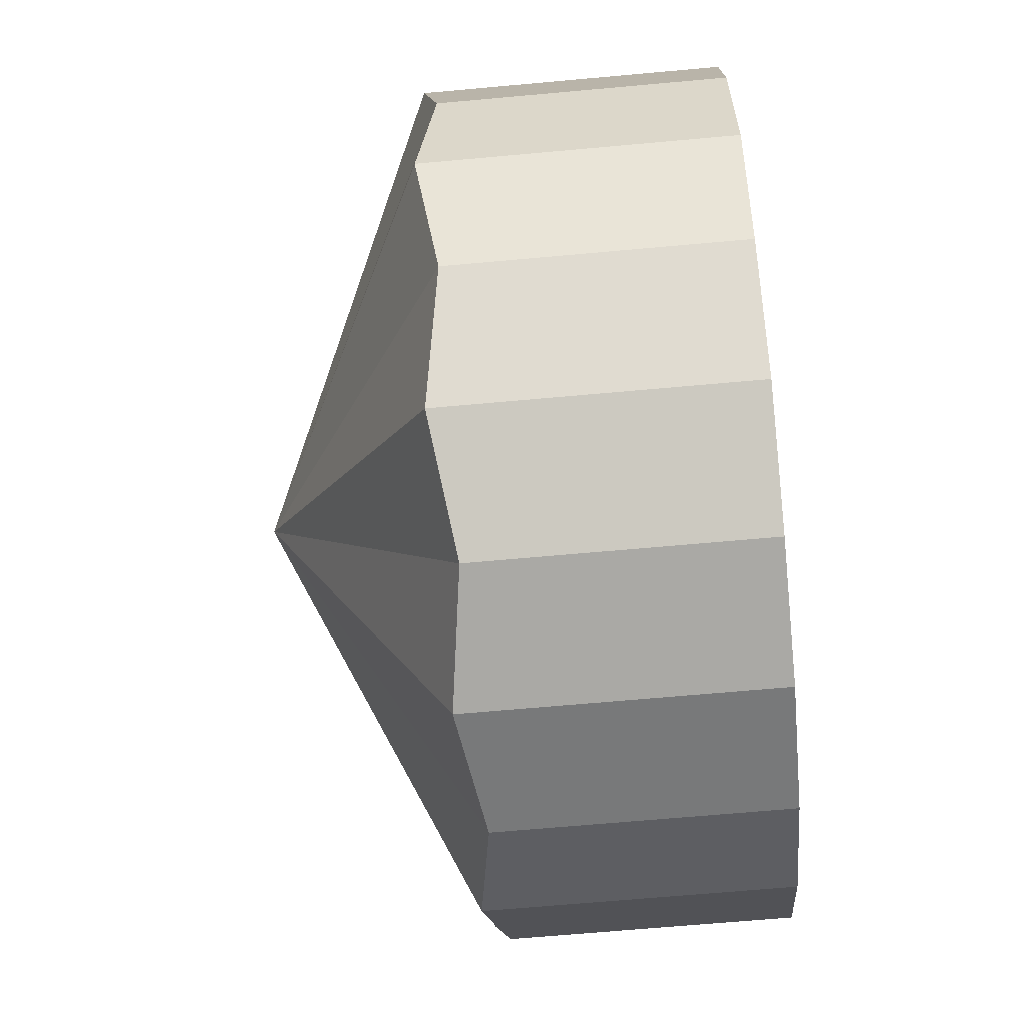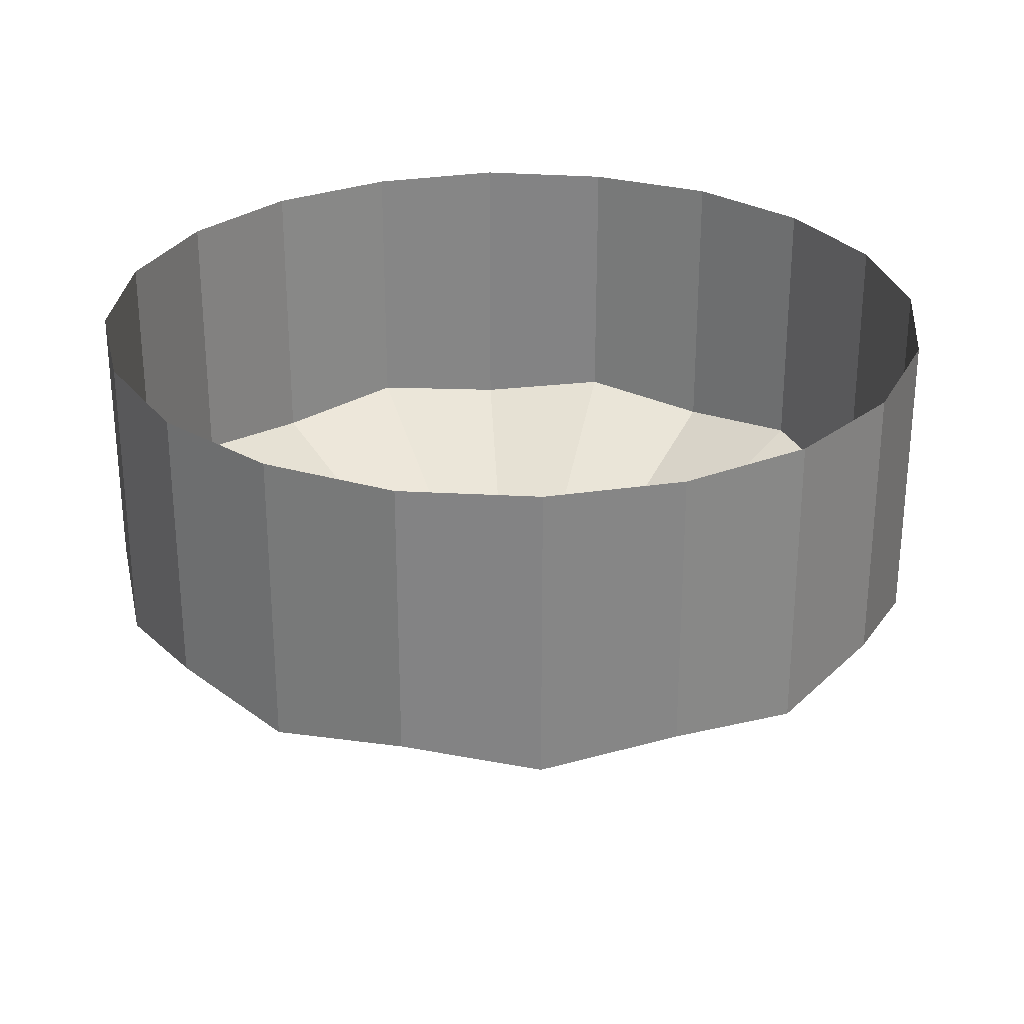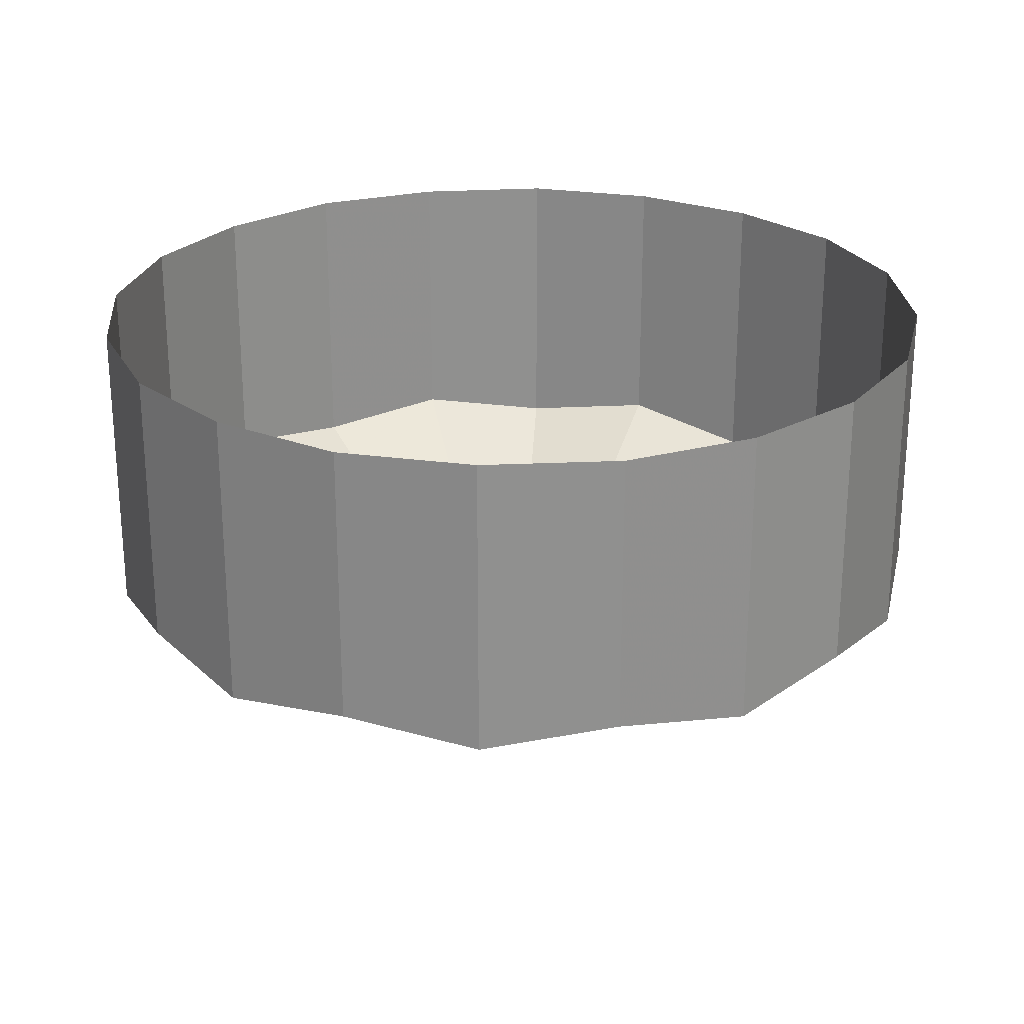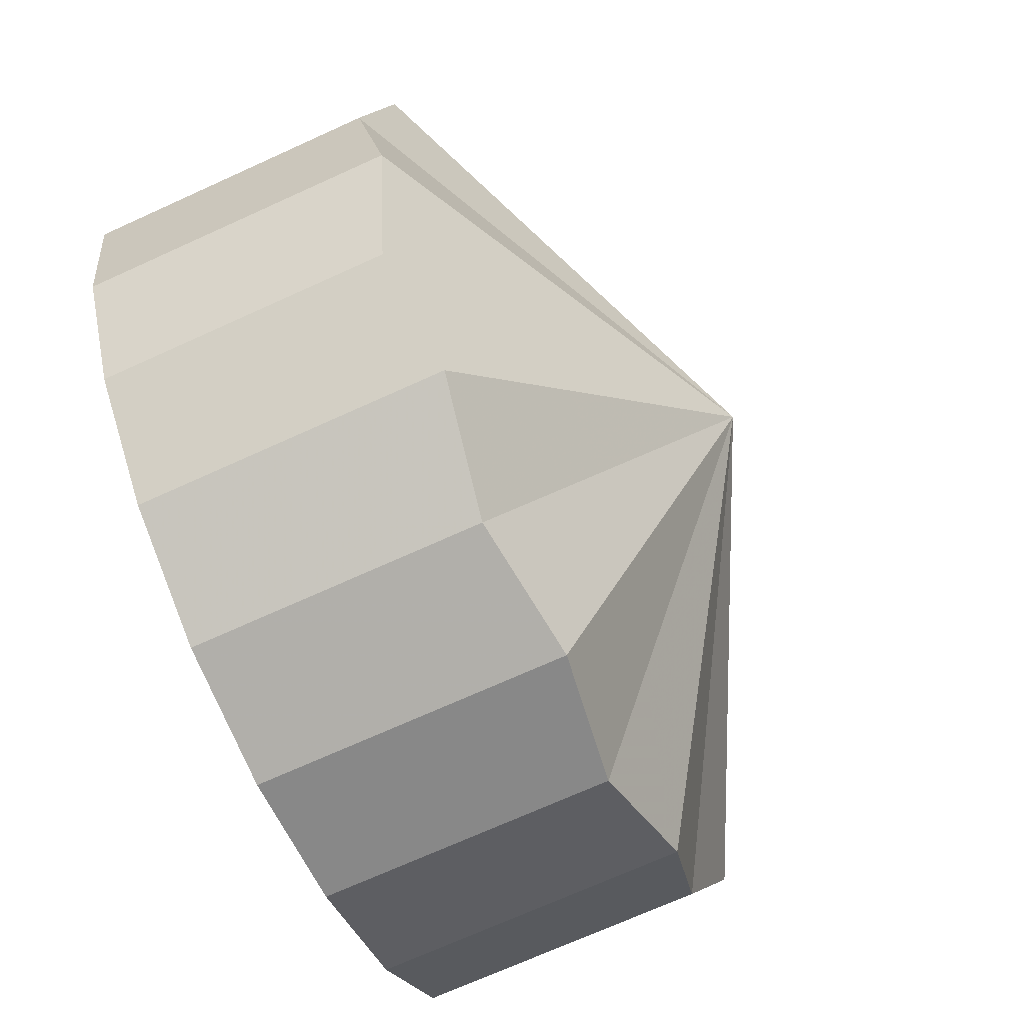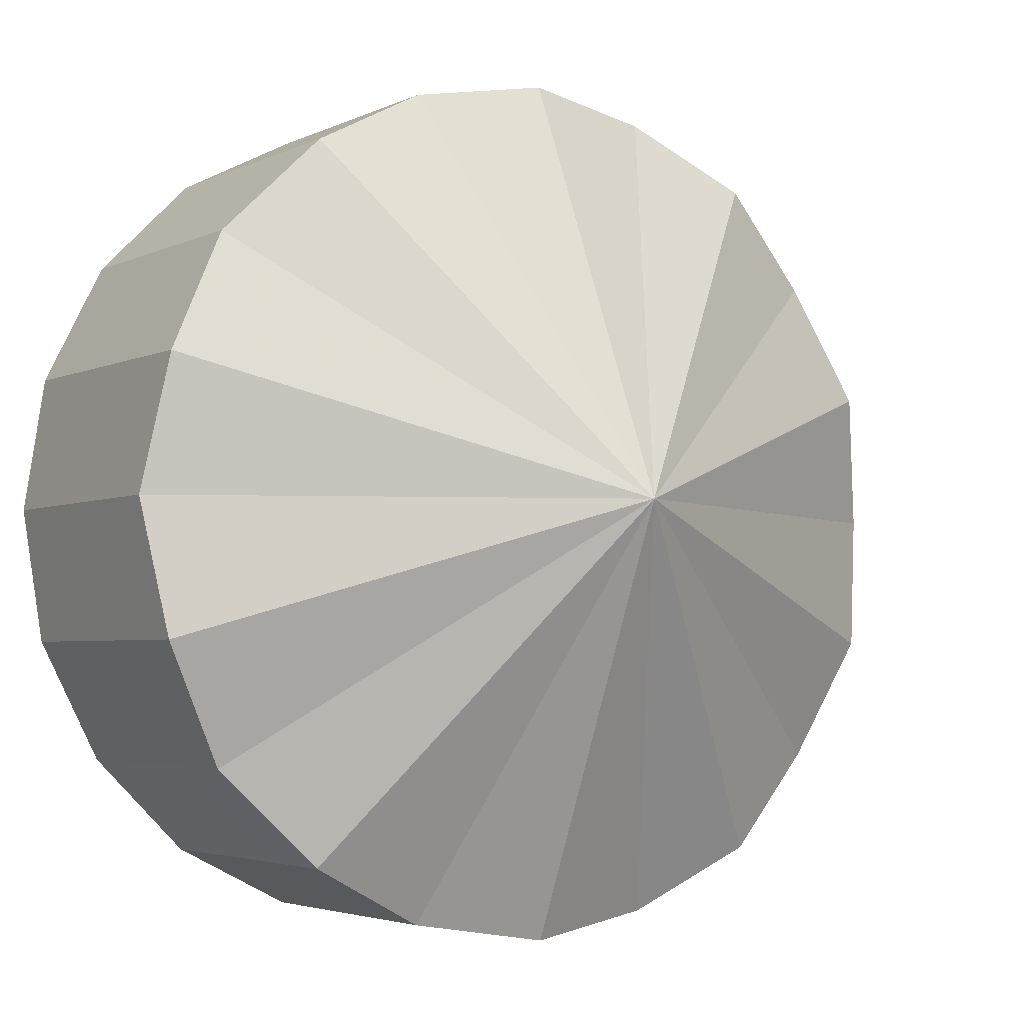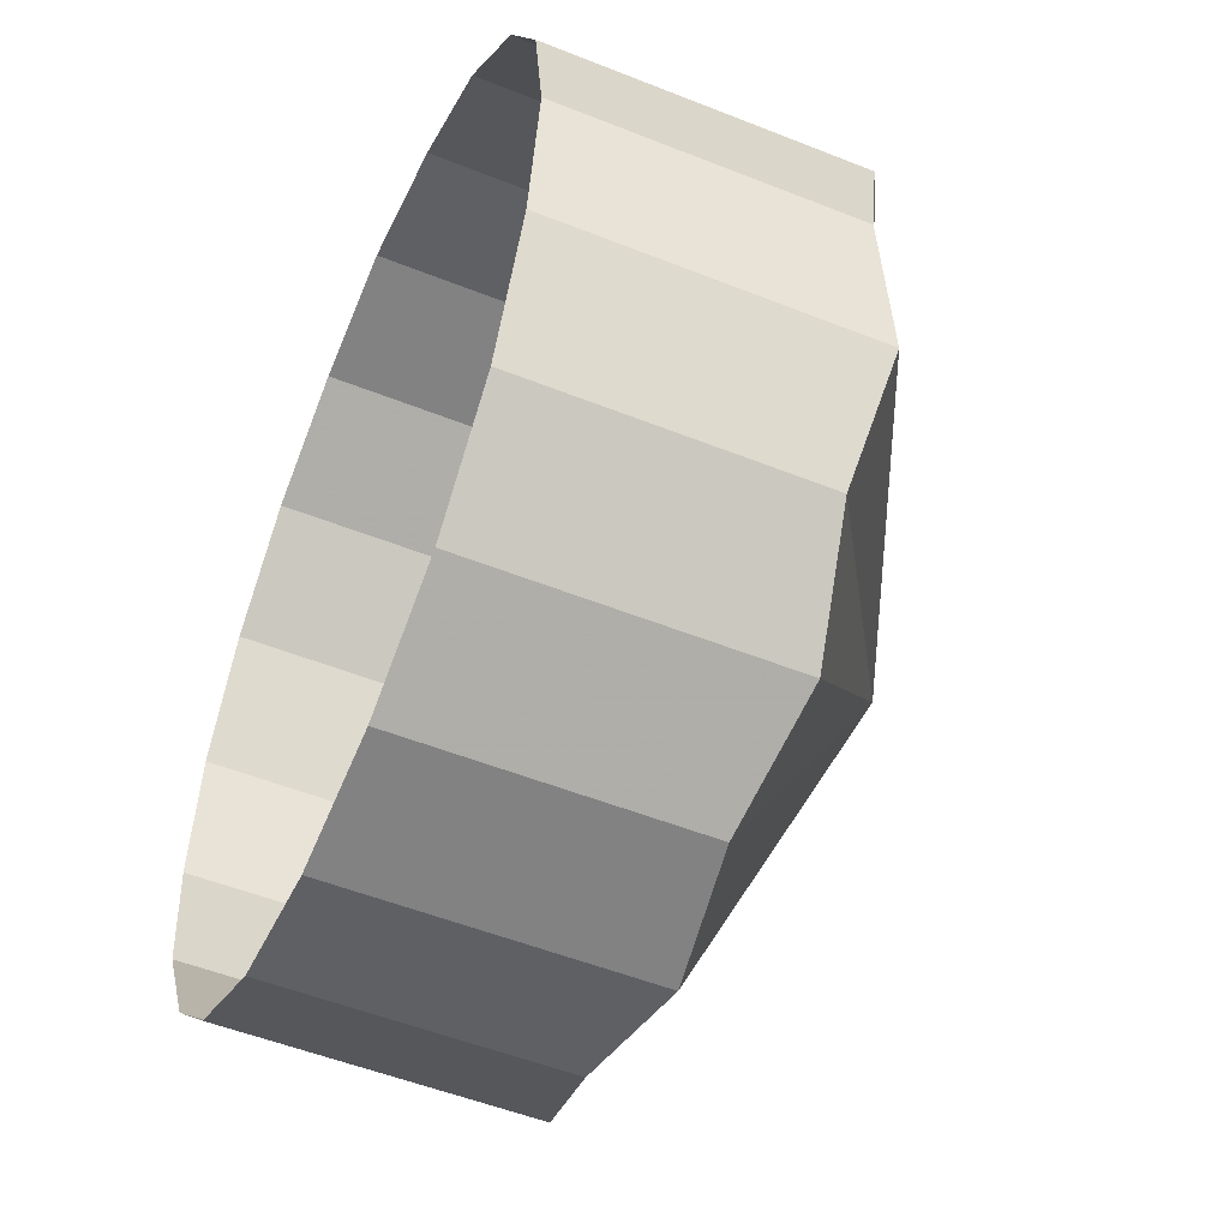
<metadata>
{"format":"obj","ext":"obj","renderer":"f3d","projection":"perspective","resolution":1024,"background":"white","views":[{"elev":-66.6,"azim":95.2,"up":"+Z"},{"elev":28.1,"azim":176.3,"up":"+Y"},{"elev":24.8,"azim":148.2,"up":"+Y"},{"elev":-70.6,"azim":-65.5,"up":"+Z"},{"elev":-3.5,"azim":-33.1,"up":"+Z"},{"elev":-52.2,"azim":-113.3,"up":"+Z"}]}
</metadata>
<code>
g newScore_bg_mesh
v 11.54 -3.834 -3.749
v 9.815 -3.303 -7.131
v 7.131 -3.834 -9.815
v 3.749 -3.303 -11.54
v 0 -3.828 -12.13
v -3.749 -3.303 -11.54
v -7.131 -3.828 -9.815
v -9.815 -3.303 -7.131
v -11.54 -3.915 -3.749
v -12.13 -3.303 -4.235e-22
v -11.54 -3.915 3.749
v -9.815 -3.303 7.131
v -7.131 -3.784 9.815
v -3.749 -3.303 11.54
v -3.615e-07 -3.784 12.13
v 3.749 -3.303 11.54
v 7.131 -3.784 9.815
v 9.815 -3.303 7.131
v 11.54 -3.834 3.749
v 12.13 -3.303 -4.235e-22
v 11.54 4.543 -3.749
v 9.815 4.509 -7.131
v 7.131 4.526 -9.815
v 3.749 4.509 -11.54
v 0 4.526 -12.13
v -3.749 4.53 -11.54
v -7.131 4.509 -9.815
v -9.815 4.509 -7.131
v -11.54 4.544 -3.749
v -12.13 4.536 -4.235e-22
v -11.54 4.509 3.749
v -9.815 4.509 7.131
v -7.131 4.531 9.815
v -3.749 4.509 11.54
v -3.615e-07 4.542 12.13
v 3.749 4.509 11.54
v 7.131 4.524 9.815
v 9.815 4.528 7.131
v 11.54 4.532 3.749
v 12.13 4.509 -4.235e-22
v -1.431e-06 -9.292 -2.384e-06
v 11.54 -3.834 -3.749
v 9.815 -3.303 -7.131
v 9.815 -3.303 -7.131
v 7.131 -3.834 -9.815
v 7.131 -3.834 -9.815
v 3.749 -3.303 -11.54
v 3.749 -3.303 -11.54
v 0 -3.828 -12.13
v 0 -3.828 -12.13
v -3.749 -3.303 -11.54
v -3.749 -3.303 -11.54
v -7.131 -3.828 -9.815
v -7.131 -3.828 -9.815
v -9.815 -3.303 -7.131
v -9.815 -3.303 -7.131
v -11.54 -3.915 -3.749
v -11.54 -3.915 -3.749
v -12.13 -3.303 -4.235e-22
v -12.13 -3.303 -4.235e-22
v -11.54 -3.915 3.749
v -11.54 -3.915 3.749
v -9.815 -3.303 7.131
v -9.815 -3.303 7.131
v -7.131 -3.784 9.815
v -7.131 -3.784 9.815
v -3.749 -3.303 11.54
v -3.749 -3.303 11.54
v -3.615e-07 -3.784 12.13
v -3.615e-07 -3.784 12.13
v 3.749 -3.303 11.54
v 3.749 -3.303 11.54
v 7.131 -3.784 9.815
v 7.131 -3.784 9.815
v 9.815 -3.303 7.131
v 9.815 -3.303 7.131
v 11.54 -3.834 3.749
v 11.54 -3.834 3.749
v 12.13 -3.303 -4.235e-22
v 12.13 -3.303 -4.235e-22
v 11.54 -3.834 -3.749
g newScore_bg_mesh_0
f 43 41 42
f 45 41 44
f 47 41 46
f 49 41 48
f 51 41 50
f 53 41 52
f 55 41 54
f 57 41 56
f 59 41 58
f 61 41 60
f 63 41 62
f 65 41 64
f 67 41 66
f 69 41 68
f 71 41 70
f 73 41 72
f 75 41 74
f 77 41 76
f 79 41 78
f 81 41 80
f 22 2 1
f 21 22 1
f 22 23 2
f 21 1 20
f 23 3 2
f 40 21 20
f 23 24 3
f 40 20 19
f 24 4 3
f 39 40 19
f 24 25 4
f 39 19 18
f 25 5 4
f 38 39 18
f 25 26 5
f 38 18 17
f 26 6 5
f 37 38 17
f 26 27 6
f 37 17 16
f 27 7 6
f 36 37 16
f 27 28 7
f 36 16 15
f 28 8 7
f 35 36 15
f 28 29 8
f 35 15 14
f 29 9 8
f 34 35 14
f 29 30 9
f 34 14 13
f 30 10 9
f 33 34 13
f 30 31 10
f 33 13 12
f 31 11 10
f 32 33 12
f 32 12 11
f 31 32 11

</code>
